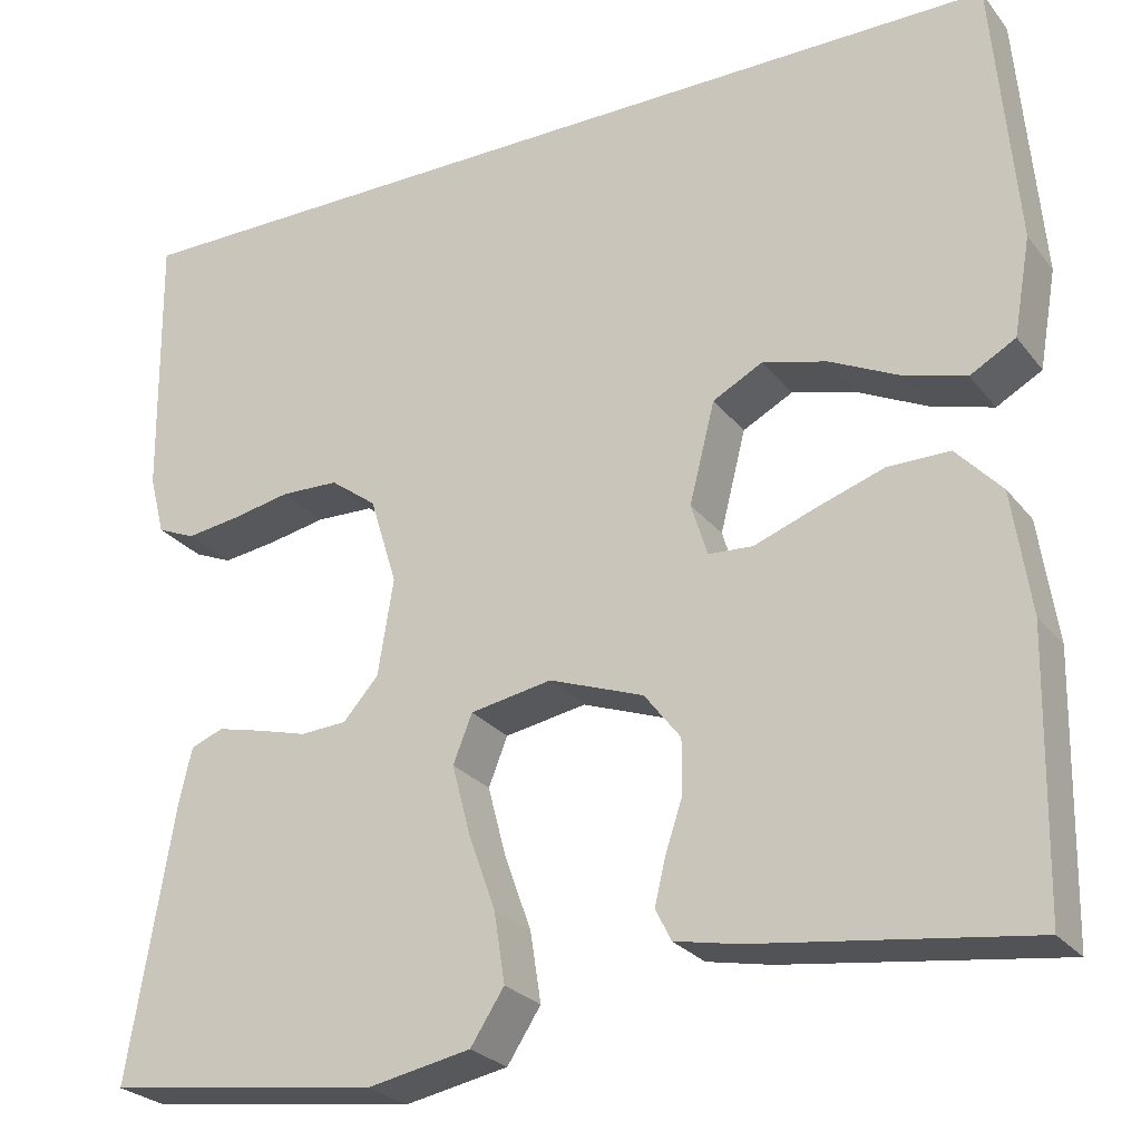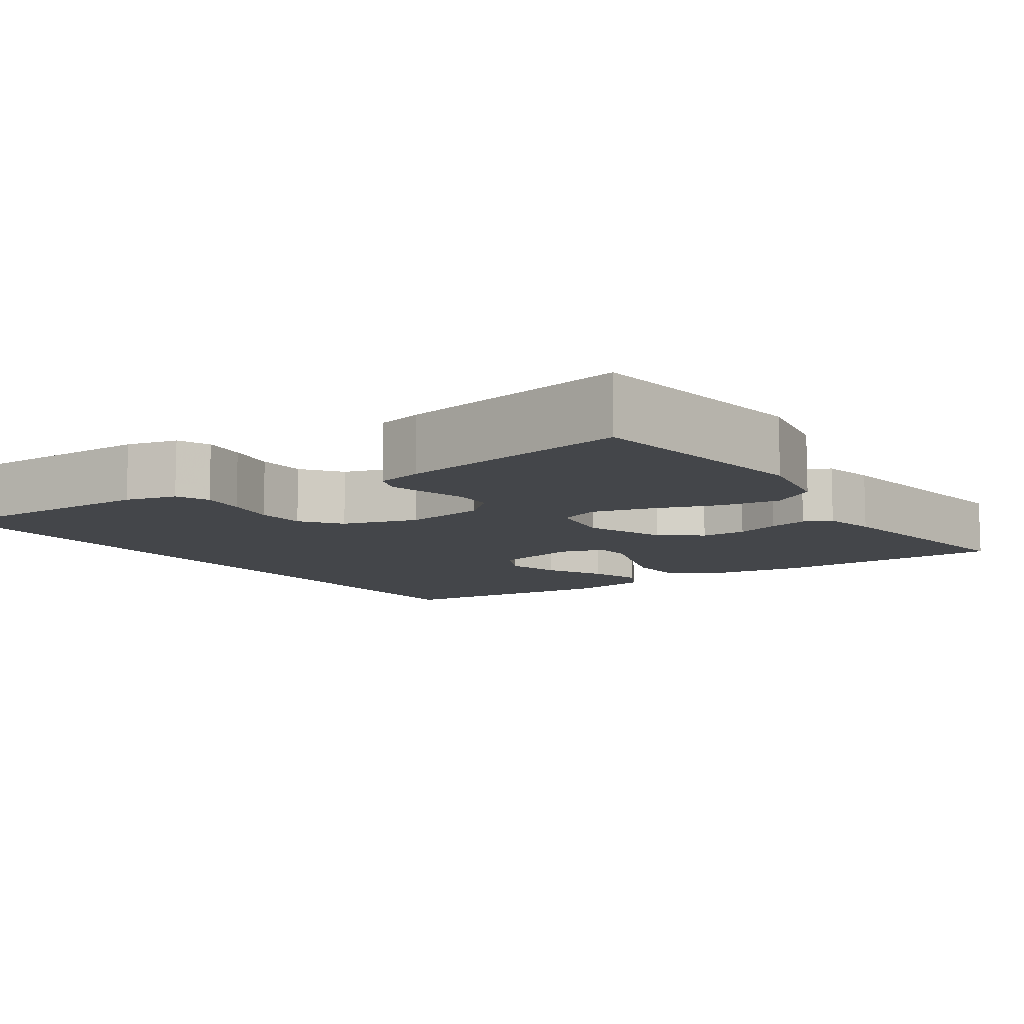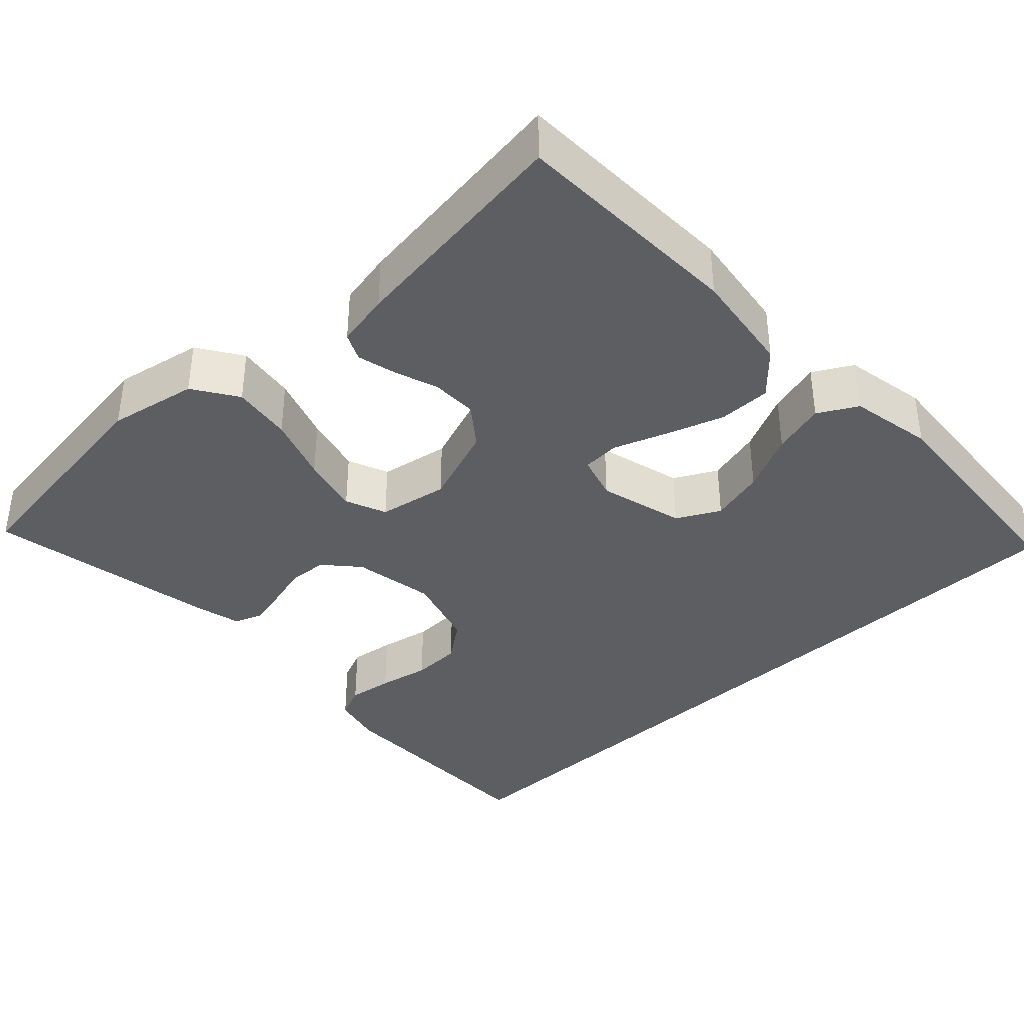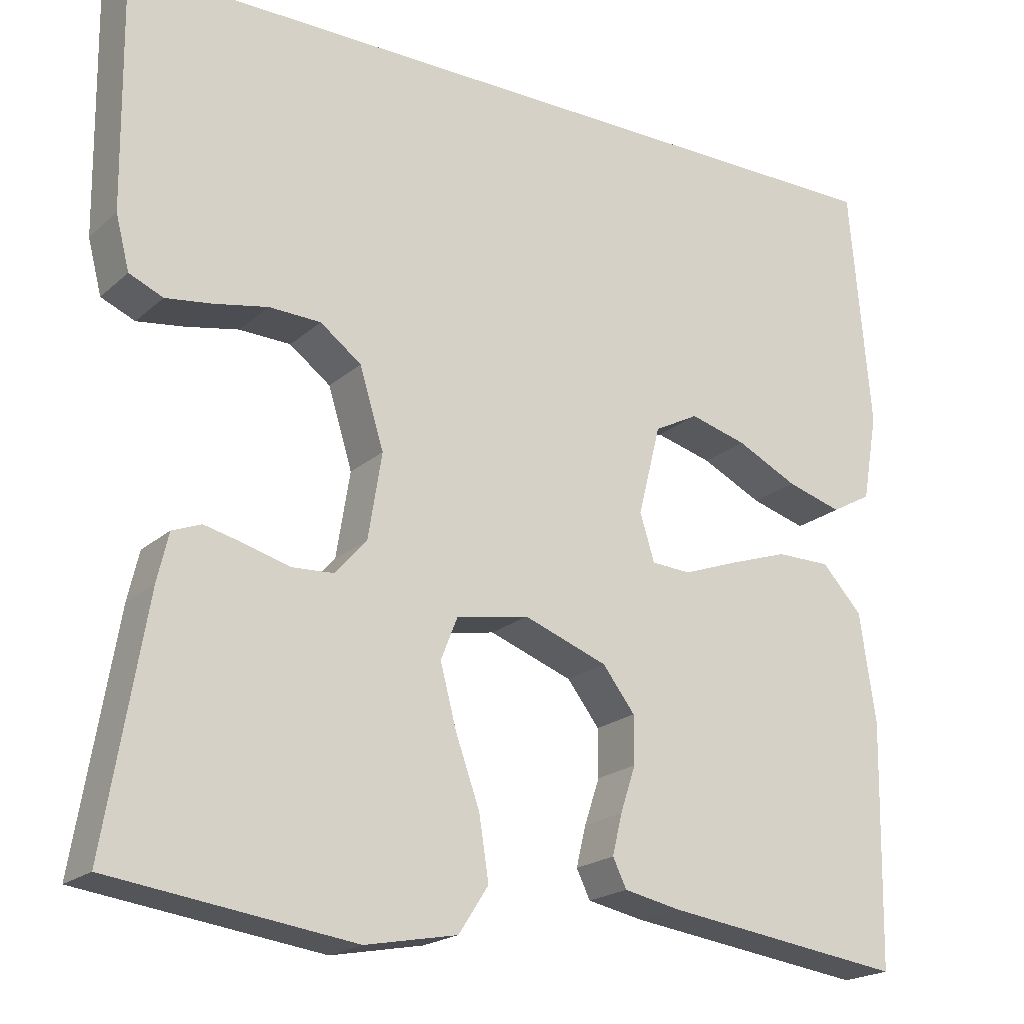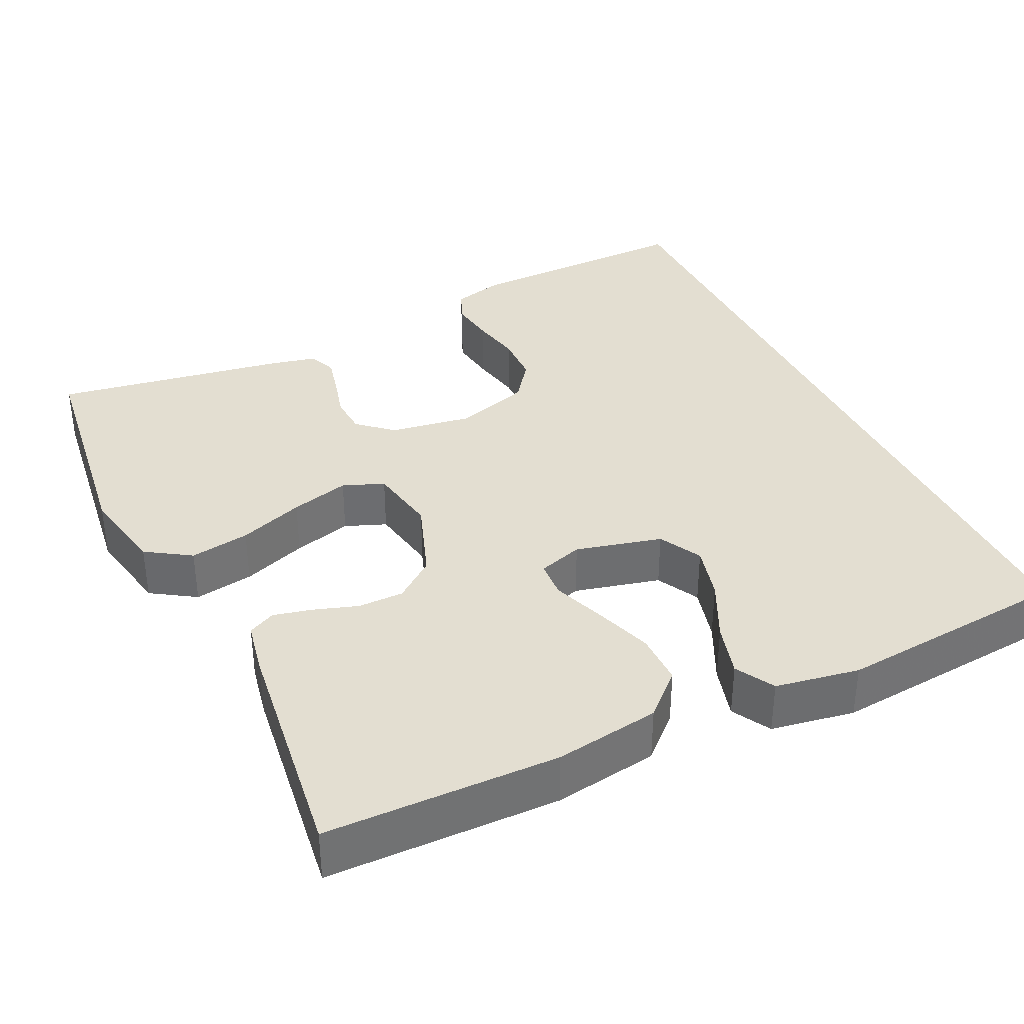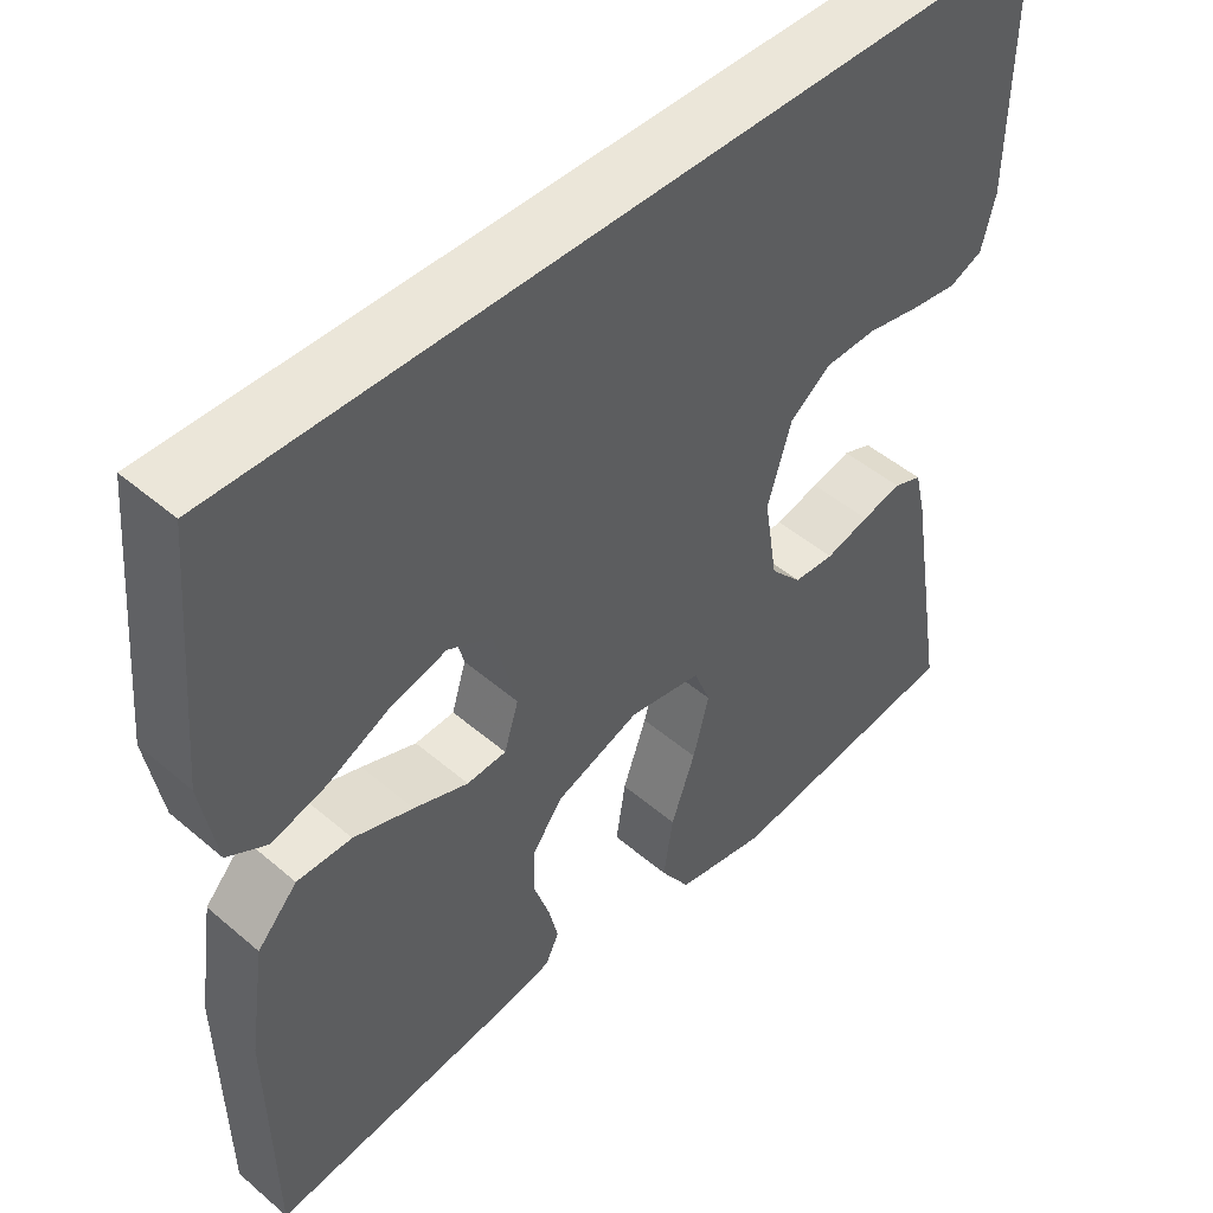
<metadata>
{"format":"obj","ext":"obj","renderer":"f3d","projection":"perspective","resolution":1024,"background":"white","views":[{"elev":-25.9,"azim":-150.9,"up":"+Z"},{"elev":-9.5,"azim":124.8,"up":"+Y"},{"elev":-37.6,"azim":-136.5,"up":"+Y"},{"elev":-20.3,"azim":146.8,"up":"+Z"},{"elev":36.3,"azim":-115.8,"up":"+Y"},{"elev":47.8,"azim":-46.2,"up":"+Z"}]}
</metadata>
<code>
v 0.52 0.07 0.5
v 0.516 0.07 0.2
v 0.499 0.07 0.134
v 0.457 0.07 0.116
v 0.399 0.07 0.124
v 0.333 0.07 0.137
v 0.269 0.07 0.135
v 0.218 0.07 0.097
v 0.188 0.07 0
v 0.205 0.07 -0.106
v 0.244 0.07 -0.15
v 0.295 0.07 -0.153
v 0.35 0.07 -0.138
v 0.4 0.07 -0.126
v 0.436 0.07 -0.14
v 0.45 0.07 -0.2
v 0.5 0.07 -0.5
v 0.2 0.07 -0.54
v 0.086 0.07 -0.518
v 0.049 0.07 -0.461
v 0.061 0.07 -0.384
v 0.091 0.07 -0.3
v 0.111 0.07 -0.224
v 0.09 0.07 -0.171
v 0 0.07 -0.155
v -0.104 0.07 -0.193
v -0.144 0.07 -0.245
v -0.144 0.07 -0.304
v -0.125 0.07 -0.361
v -0.113 0.07 -0.411
v -0.13 0.07 -0.446
v -0.2 0.07 -0.46
v -0.5 0.07 -0.5
v -0.506 0.07 -0.2
v -0.486 0.07 -0.065
v -0.436 0.07 -0.011
v -0.368 0.07 -0.011
v -0.294 0.07 -0.036
v -0.226 0.07 -0.061
v -0.177 0.07 -0.058
v -0.159 0.07 0
v -0.187 0.07 0.111
v -0.242 0.07 0.14
v -0.313 0.07 0.121
v -0.389 0.07 0.084
v -0.458 0.07 0.064
v -0.508 0.07 0.092
v -0.527 0.07 0.2
v -0.501 0.07 0.5
v 0.52 0 0.5
v 0.516 0 0.2
v 0.499 0 0.134
v 0.457 0 0.116
v 0.399 0 0.124
v 0.333 0 0.137
v 0.269 0 0.135
v 0.218 0 0.097
v 0.188 0 0
v 0.205 0 -0.106
v 0.244 0 -0.15
v 0.295 0 -0.153
v 0.35 0 -0.138
v 0.4 0 -0.126
v 0.436 0 -0.14
v 0.45 0 -0.2
v 0.5 0 -0.5
v 0.2 0 -0.54
v 0.086 0 -0.518
v 0.049 0 -0.461
v 0.061 0 -0.384
v 0.091 0 -0.3
v 0.111 0 -0.224
v 0.09 0 -0.171
v 0 0 -0.155
v -0.104 0 -0.193
v -0.144 0 -0.245
v -0.144 0 -0.304
v -0.125 0 -0.361
v -0.113 0 -0.411
v -0.13 0 -0.446
v -0.2 0 -0.46
v -0.5 0 -0.5
v -0.506 0 -0.2
v -0.486 0 -0.065
v -0.436 0 -0.011
v -0.368 0 -0.011
v -0.294 0 -0.036
v -0.226 0 -0.061
v -0.177 0 -0.058
v -0.159 0 0
v -0.187 0 0.111
v -0.242 0 0.14
v -0.313 0 0.121
v -0.389 0 0.084
v -0.458 0 0.064
v -0.508 0 0.092
v -0.527 0 0.2
v -0.501 0 0.5
f 47 48 49
f 46 47 49
f 45 46 49
f 44 45 49
f 43 44 49 1
f 42 43 1 2
f 37 38 39
f 36 37 39
f 35 36 39
f 34 35 39
f 33 34 39
f 32 33 39
f 31 32 39
f 30 31 39
f 29 30 39
f 28 29 39
f 27 28 39 40
f 26 27 40 41
f 20 21 22
f 19 20 22
f 18 19 22
f 17 18 22
f 16 17 22
f 15 16 22
f 14 15 22
f 13 14 22
f 12 13 22
f 11 12 22 23
f 10 11 23 24
f 4 5 6
f 3 4 6
f 2 3 6
f 2 6 7
f 42 2 7
f 25 26 41 42
f 24 25 42
f 10 24 42
f 9 10 42
f 8 9 42
f 7 8 42
f 98 97 96
f 98 96 95
f 98 95 94
f 98 94 93
f 50 98 93 92
f 51 50 92 91
f 88 87 86
f 88 86 85
f 88 85 84
f 88 84 83
f 88 83 82
f 88 82 81
f 88 81 80
f 88 80 79
f 88 79 78
f 88 78 77
f 89 88 77 76
f 90 89 76 75
f 71 70 69
f 71 69 68
f 71 68 67
f 71 67 66
f 71 66 65
f 71 65 64
f 71 64 63
f 71 63 62
f 71 62 61
f 72 71 61 60
f 73 72 60 59
f 55 54 53
f 55 53 52
f 55 52 51
f 56 55 51
f 56 51 91
f 91 90 75 74
f 91 74 73
f 91 73 59
f 91 59 58
f 91 58 57
f 91 57 56
f 1 50 51 2
f 2 51 52 3
f 3 52 53 4
f 4 53 54 5
f 5 54 55 6
f 6 55 56 7
f 7 56 57 8
f 8 57 58 9
f 9 58 59 10
f 10 59 60 11
f 11 60 61 12
f 12 61 62 13
f 13 62 63 14
f 14 63 64 15
f 15 64 65 16
f 16 65 66 17
f 17 66 67 18
f 18 67 68 19
f 19 68 69 20
f 20 69 70 21
f 21 70 71 22
f 22 71 72 23
f 23 72 73 24
f 24 73 74 25
f 25 74 75 26
f 26 75 76 27
f 27 76 77 28
f 28 77 78 29
f 29 78 79 30
f 30 79 80 31
f 31 80 81 32
f 32 81 82 33
f 33 82 83 34
f 34 83 84 35
f 35 84 85 36
f 36 85 86 37
f 37 86 87 38
f 38 87 88 39
f 39 88 89 40
f 40 89 90 41
f 41 90 91 42
f 42 91 92 43
f 43 92 93 44
f 44 93 94 45
f 45 94 95 46
f 46 95 96 47
f 47 96 97 48
f 48 97 98 49
f 49 98 50 1

</code>
